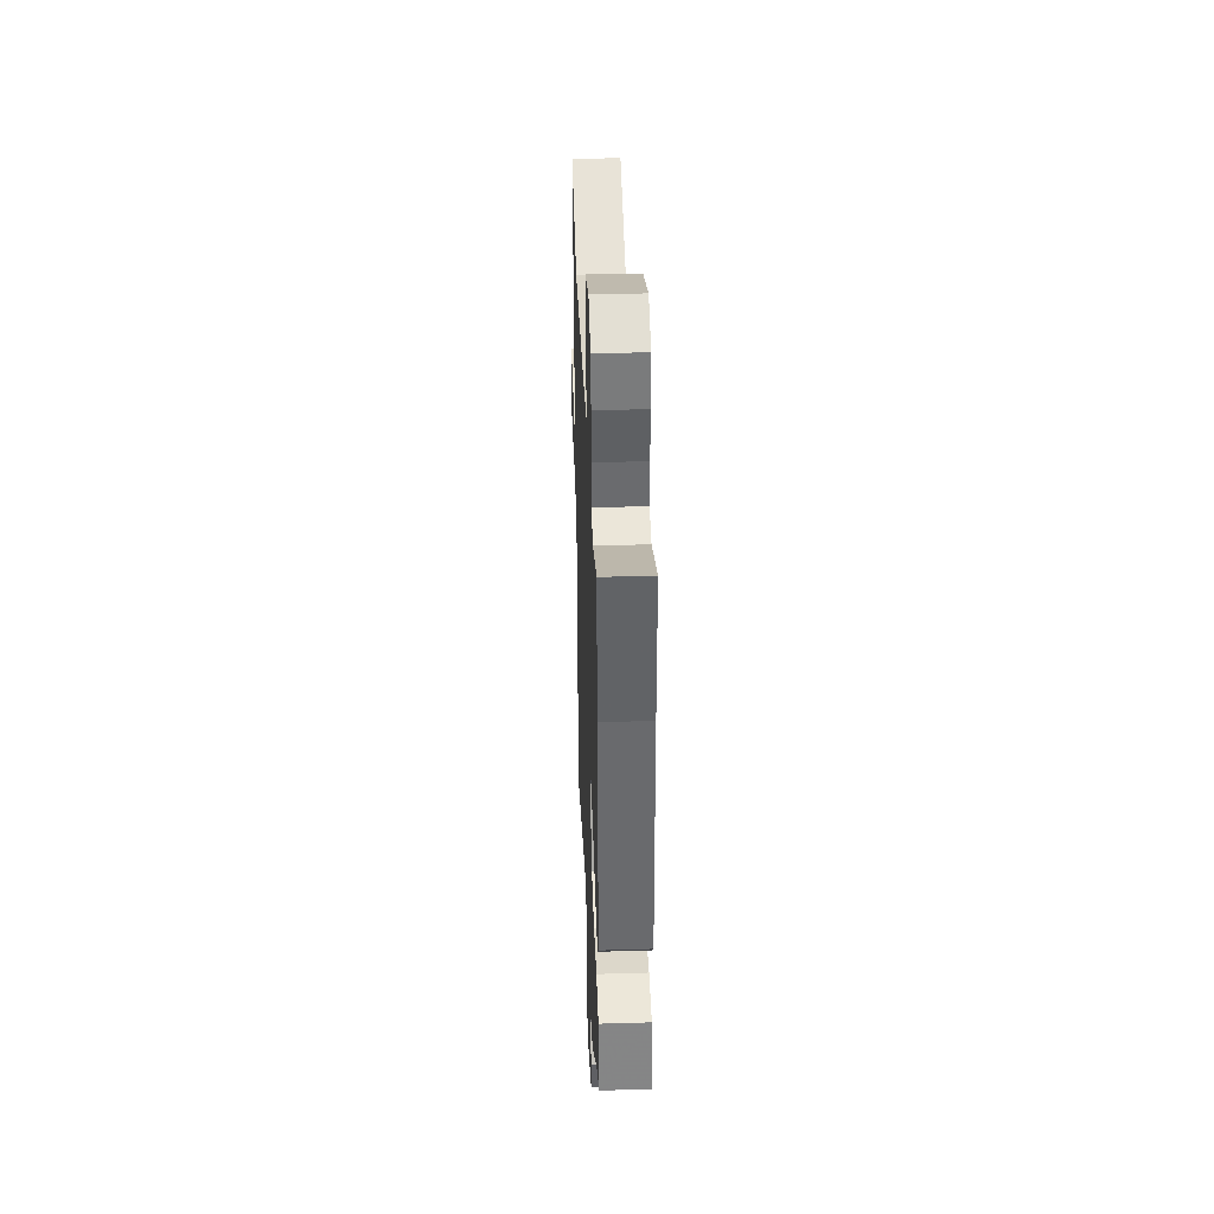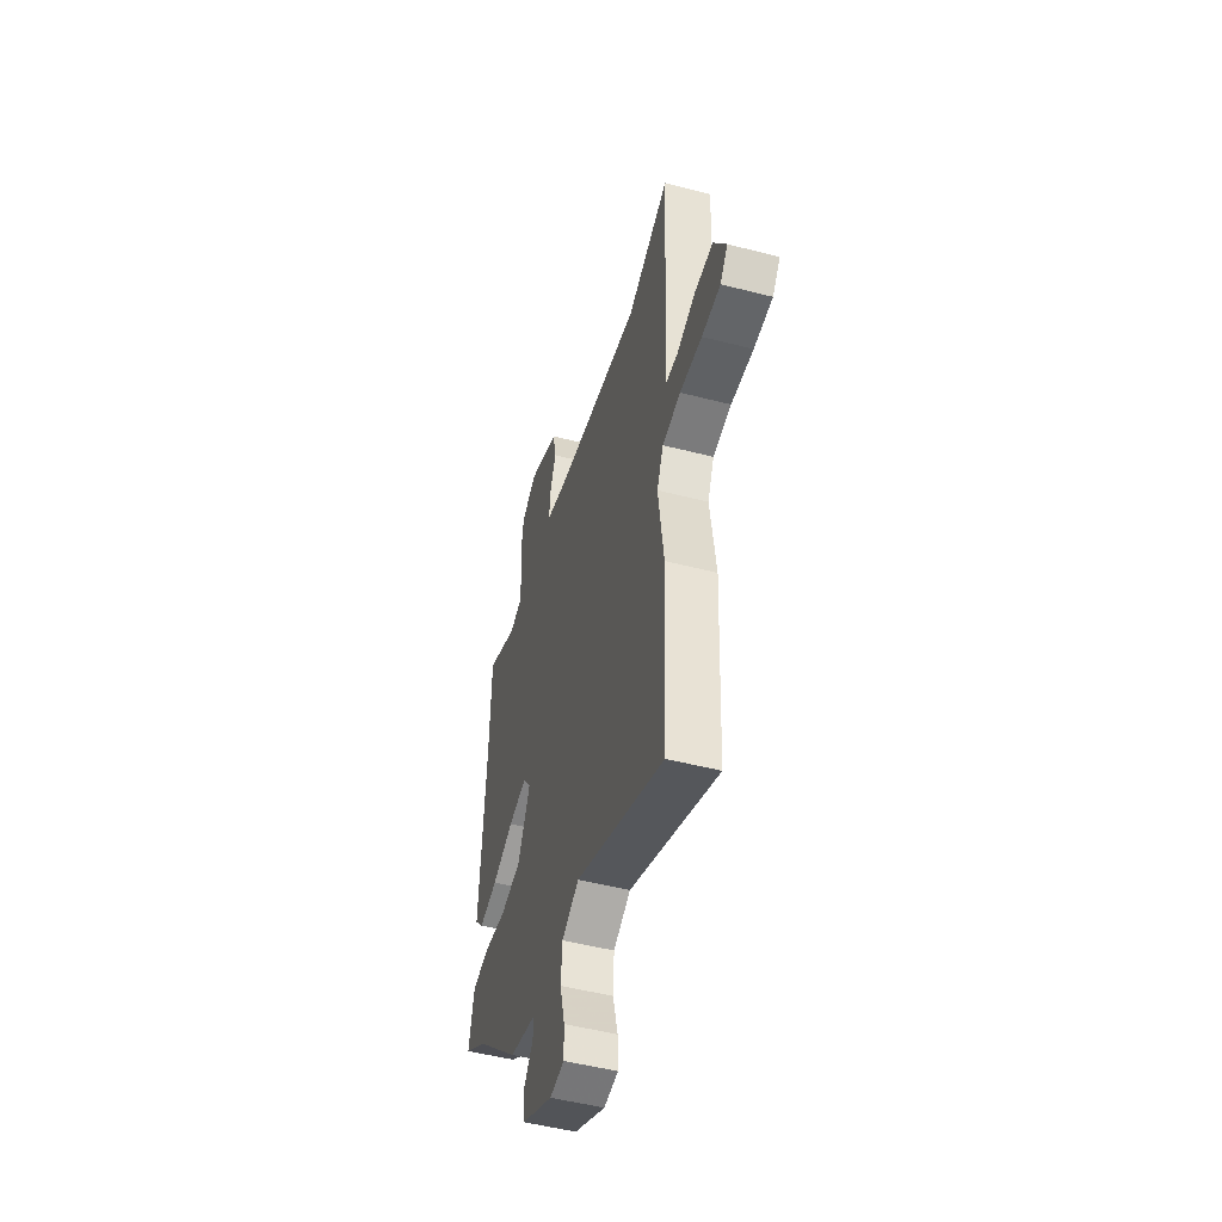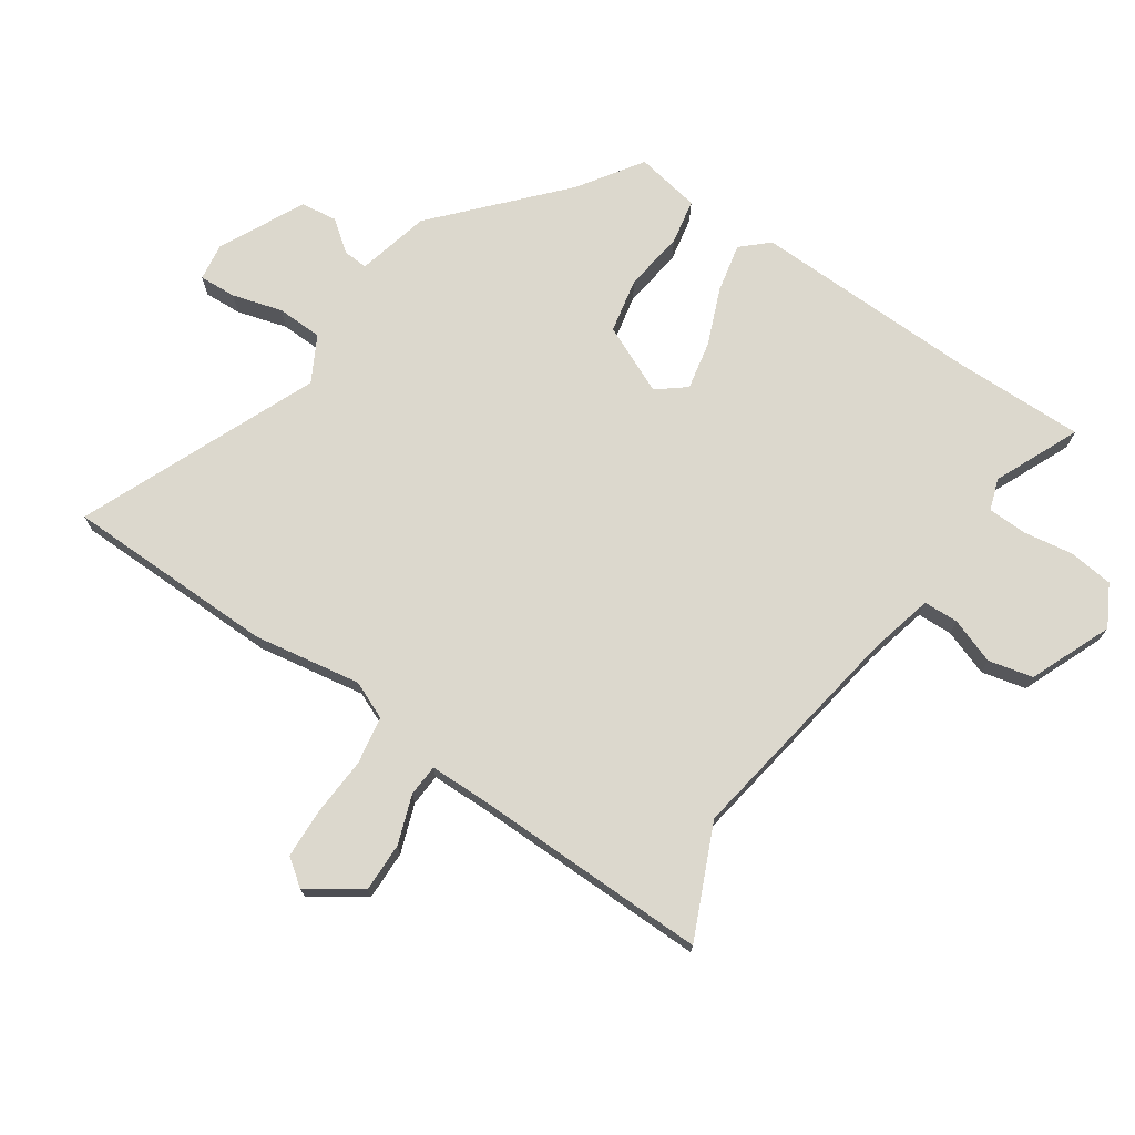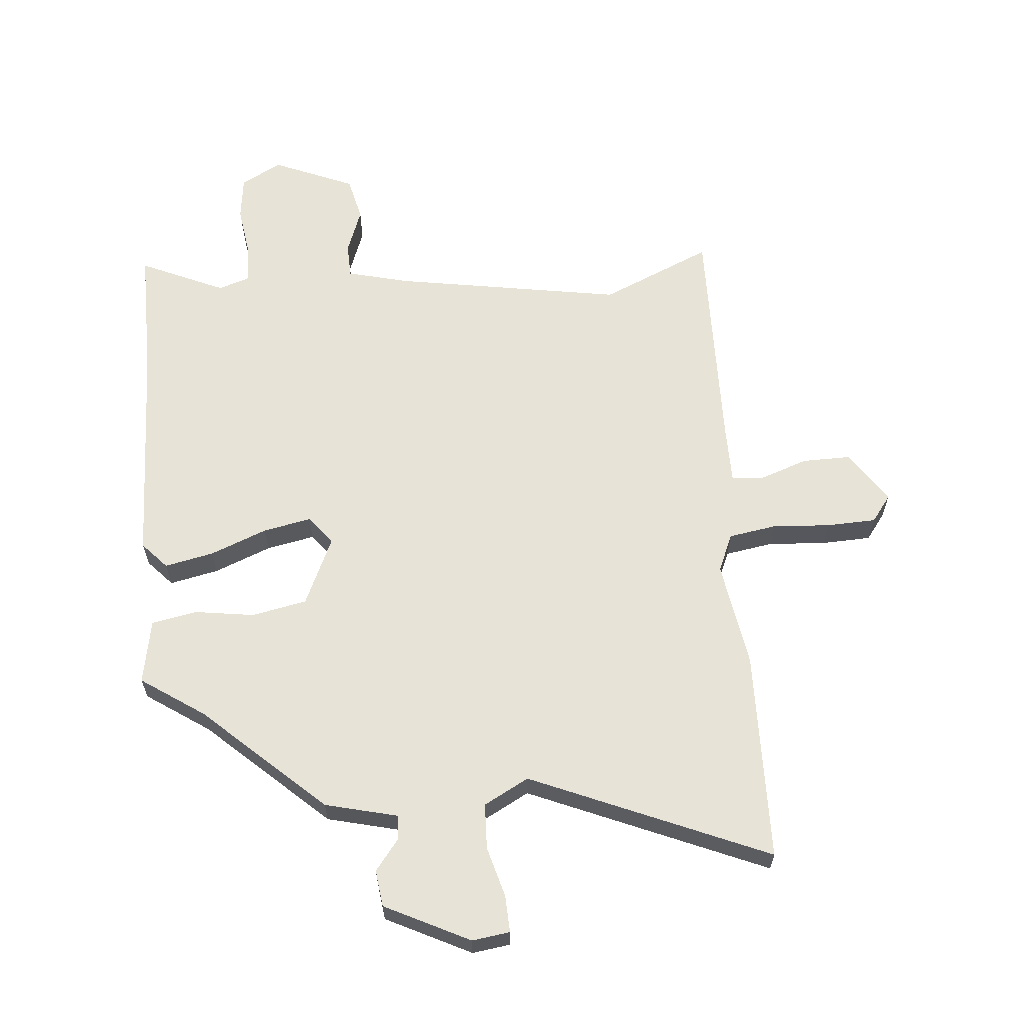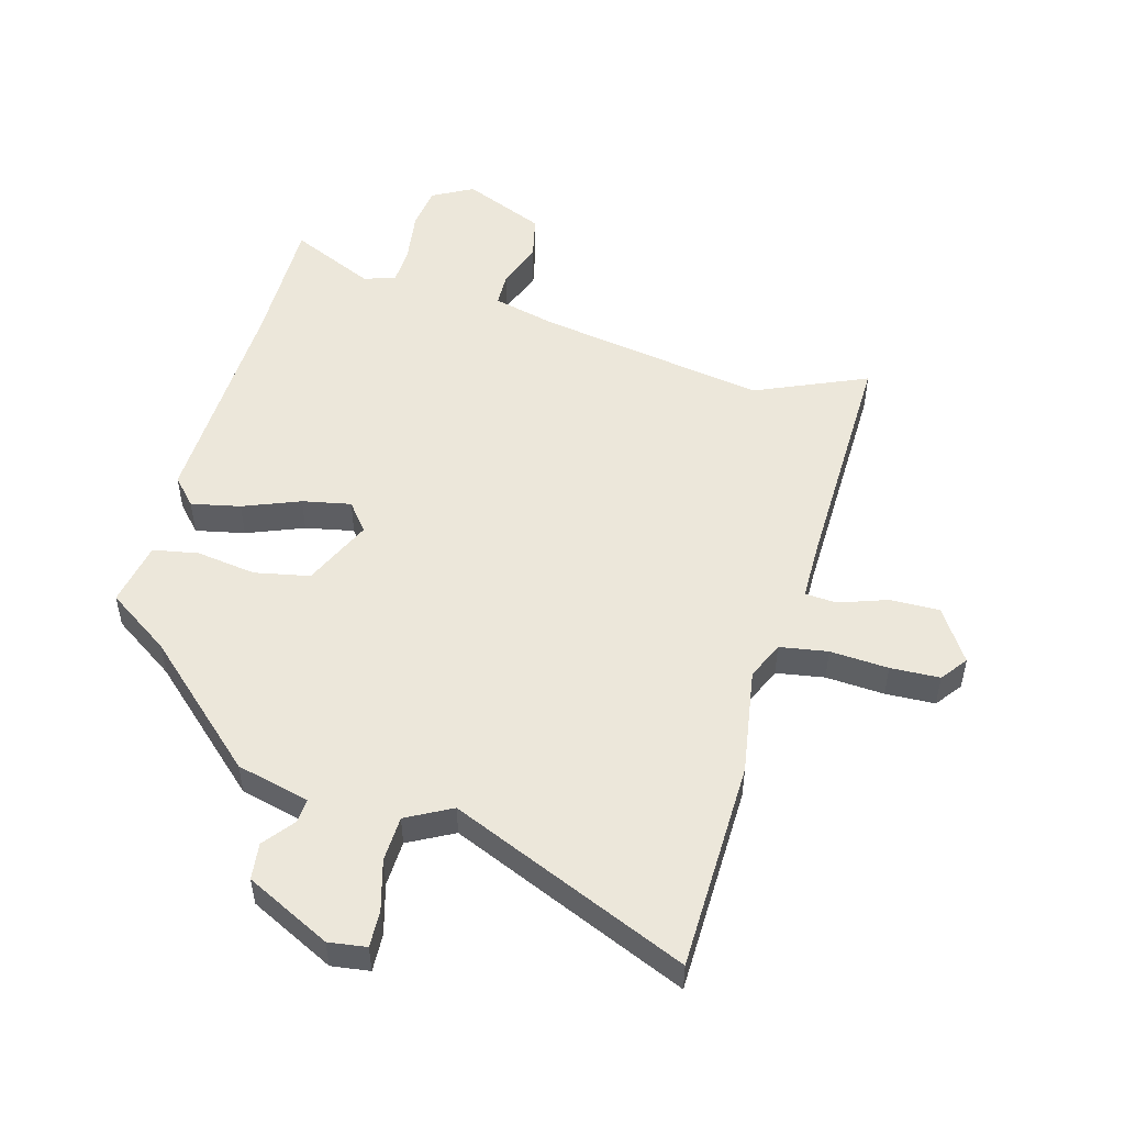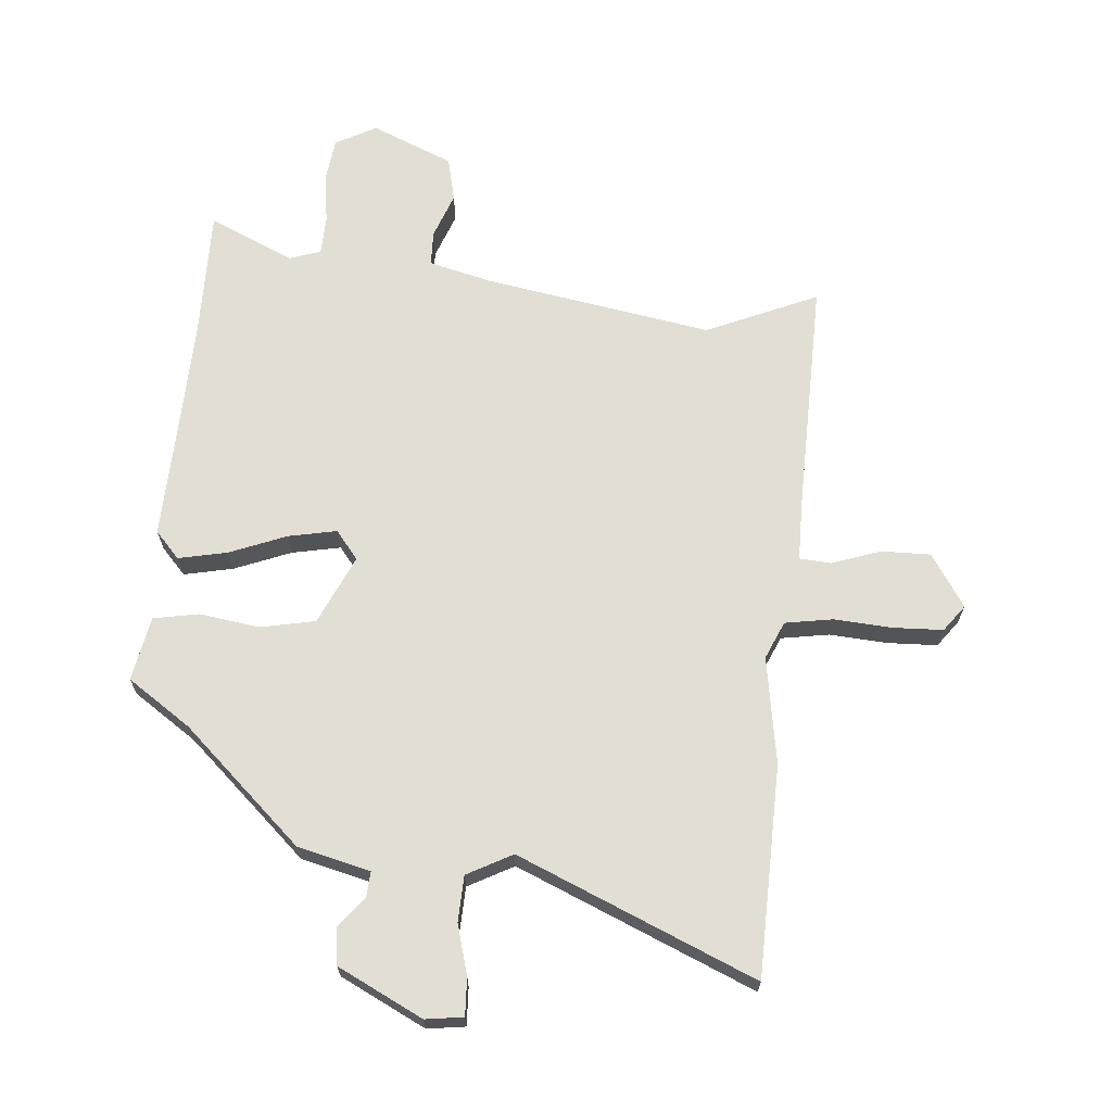
<metadata>
{"format":"obj","ext":"obj","renderer":"f3d","projection":"perspective","resolution":1024,"background":"white","views":[{"elev":40.4,"azim":87.9,"up":"+Z"},{"elev":-50.7,"azim":-105.7,"up":"+Z"},{"elev":72.6,"azim":-57.6,"up":"+Y"},{"elev":62.4,"azim":173.5,"up":"+Y"},{"elev":51.4,"azim":-166.0,"up":"+Y"},{"elev":67.2,"azim":-176.6,"up":"+Y"}]}
</metadata>
<code>
v 0.498 0.07 0.612
v 0.502 0.07 0.391
v 0.524 0.07 0.017
v 0.485 0.07 -0.028
v 0.403 0.07 -0.013
v 0.308 0.07 0.022
v 0.227 0.07 0.036
v 0.191 0.07 -0.012
v 0.246 0.07 -0.125
v 0.338 0.07 -0.141
v 0.437 0.07 -0.124
v 0.513 0.07 -0.136
v 0.536 0.07 -0.243
v 0.433 0.07 -0.317
v 0.24 0.07 -0.504
v 0.12 0.07 -0.537
v 0.124 0.07 -0.578
v 0.165 0.07 -0.628
v 0.159 0.07 -0.689
v 0.02 0.07 -0.763
v -0.043 0.07 -0.756
v -0.042 0.07 -0.694
v -0.021 0.07 -0.61
v -0.026 0.07 -0.534
v -0.102 0.07 -0.496
v -0.492 0.07 -0.675
v -0.509 0.07 -0.324
v -0.485 0.07 -0.145
v -0.514 0.07 -0.083
v -0.594 0.07 -0.072
v -0.691 0.07 -0.081
v -0.773 0.07 -0.08
v -0.807 0.07 -0.037
v -0.752 0.07 0.052
v -0.67 0.07 0.053
v -0.589 0.07 0.027
v -0.536 0.07 0.032
v -0.538 0.07 0.13
v -0.556 0.07 0.523
v -0.369 0.07 0.447
v 0.009 0.07 0.521
v 0.113 0.07 0.55
v 0.113 0.07 0.608
v 0.083 0.07 0.683
v 0.098 0.07 0.757
v 0.232 0.07 0.818
v 0.301 0.07 0.783
v 0.312 0.07 0.71
v 0.302 0.07 0.626
v 0.306 0.07 0.561
v 0.359 0.07 0.545
v 0.498 0 0.612
v 0.502 0 0.391
v 0.524 0 0.017
v 0.485 0 -0.028
v 0.403 0 -0.013
v 0.308 0 0.022
v 0.227 0 0.036
v 0.191 0 -0.012
v 0.246 0 -0.125
v 0.338 0 -0.141
v 0.437 0 -0.124
v 0.513 0 -0.136
v 0.536 0 -0.243
v 0.433 0 -0.317
v 0.24 0 -0.504
v 0.12 0 -0.537
v 0.124 0 -0.578
v 0.165 0 -0.628
v 0.159 0 -0.689
v 0.02 0 -0.763
v -0.043 0 -0.756
v -0.042 0 -0.694
v -0.021 0 -0.61
v -0.026 0 -0.534
v -0.102 0 -0.496
v -0.492 0 -0.675
v -0.509 0 -0.324
v -0.485 0 -0.145
v -0.514 0 -0.083
v -0.594 0 -0.072
v -0.691 0 -0.081
v -0.773 0 -0.08
v -0.807 0 -0.037
v -0.752 0 0.052
v -0.67 0 0.053
v -0.589 0 0.027
v -0.536 0 0.032
v -0.538 0 0.13
v -0.556 0 0.523
v -0.369 0 0.447
v 0.009 0 0.521
v 0.113 0 0.55
v 0.113 0 0.608
v 0.083 0 0.683
v 0.098 0 0.757
v 0.232 0 0.818
v 0.301 0 0.783
v 0.312 0 0.71
v 0.302 0 0.626
v 0.306 0 0.561
v 0.359 0 0.545
f 47 48 49
f 46 47 49
f 45 46 49
f 44 45 49
f 43 44 49
f 42 43 49 50
f 41 42 50 51
f 38 39 40
f 40 41 51
f 38 40 51
f 37 38 51
f 34 35 36
f 33 34 36
f 32 33 36
f 31 32 36
f 30 31 36
f 29 30 36 37
f 51 1 2
f 37 51 2
f 29 37 2
f 28 29 2
f 25 26 27 28
f 21 22 23
f 20 21 23
f 19 20 23
f 18 19 23
f 17 18 23
f 16 17 23 24
f 24 25 28
f 16 24 28
f 15 16 28
f 14 15 28
f 12 13 14
f 11 12 14
f 10 11 14
f 4 5 6
f 3 4 6
f 2 3 6
f 2 6 7
f 28 2 7
f 9 10 14 28
f 8 9 28
f 7 8 28
f 100 99 98
f 100 98 97
f 100 97 96
f 100 96 95
f 100 95 94
f 101 100 94 93
f 102 101 93 92
f 91 90 89
f 102 92 91
f 102 91 89
f 102 89 88
f 87 86 85
f 87 85 84
f 87 84 83
f 87 83 82
f 87 82 81
f 88 87 81 80
f 53 52 102
f 53 102 88
f 53 88 80
f 53 80 79
f 79 78 77 76
f 74 73 72
f 74 72 71
f 74 71 70
f 74 70 69
f 74 69 68
f 75 74 68 67
f 79 76 75
f 79 75 67
f 79 67 66
f 79 66 65
f 65 64 63
f 65 63 62
f 65 62 61
f 57 56 55
f 57 55 54
f 57 54 53
f 58 57 53
f 58 53 79
f 79 65 61 60
f 79 60 59
f 79 59 58
f 1 52 53 2
f 2 53 54 3
f 3 54 55 4
f 4 55 56 5
f 5 56 57 6
f 6 57 58 7
f 7 58 59 8
f 8 59 60 9
f 9 60 61 10
f 10 61 62 11
f 11 62 63 12
f 12 63 64 13
f 13 64 65 14
f 14 65 66 15
f 15 66 67 16
f 16 67 68 17
f 17 68 69 18
f 18 69 70 19
f 19 70 71 20
f 20 71 72 21
f 21 72 73 22
f 22 73 74 23
f 23 74 75 24
f 24 75 76 25
f 25 76 77 26
f 26 77 78 27
f 27 78 79 28
f 28 79 80 29
f 29 80 81 30
f 30 81 82 31
f 31 82 83 32
f 32 83 84 33
f 33 84 85 34
f 34 85 86 35
f 35 86 87 36
f 36 87 88 37
f 37 88 89 38
f 38 89 90 39
f 39 90 91 40
f 40 91 92 41
f 41 92 93 42
f 42 93 94 43
f 43 94 95 44
f 44 95 96 45
f 45 96 97 46
f 46 97 98 47
f 47 98 99 48
f 48 99 100 49
f 49 100 101 50
f 50 101 102 51
f 51 102 52 1

</code>
